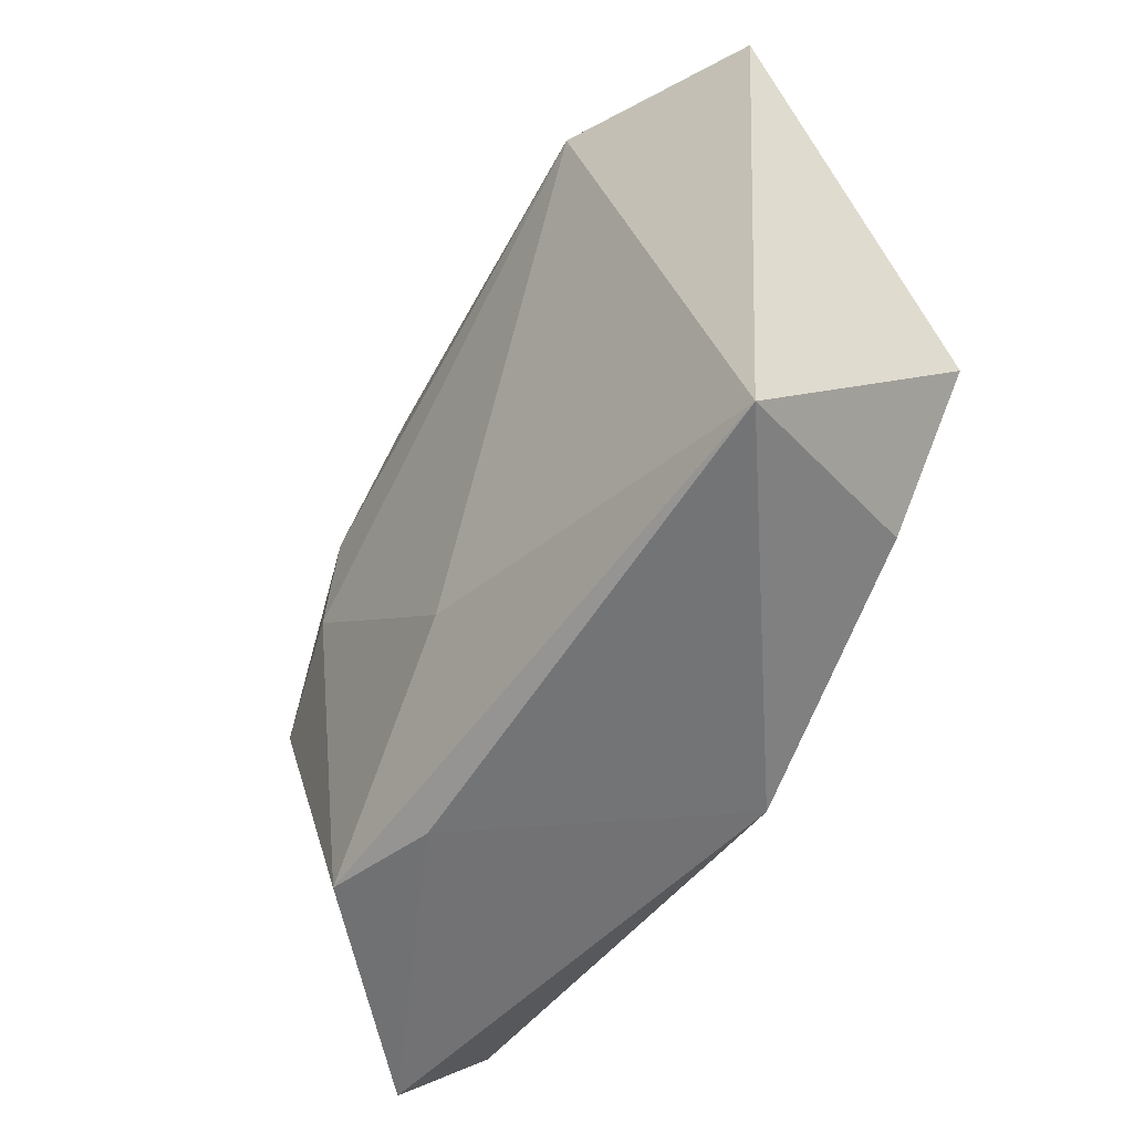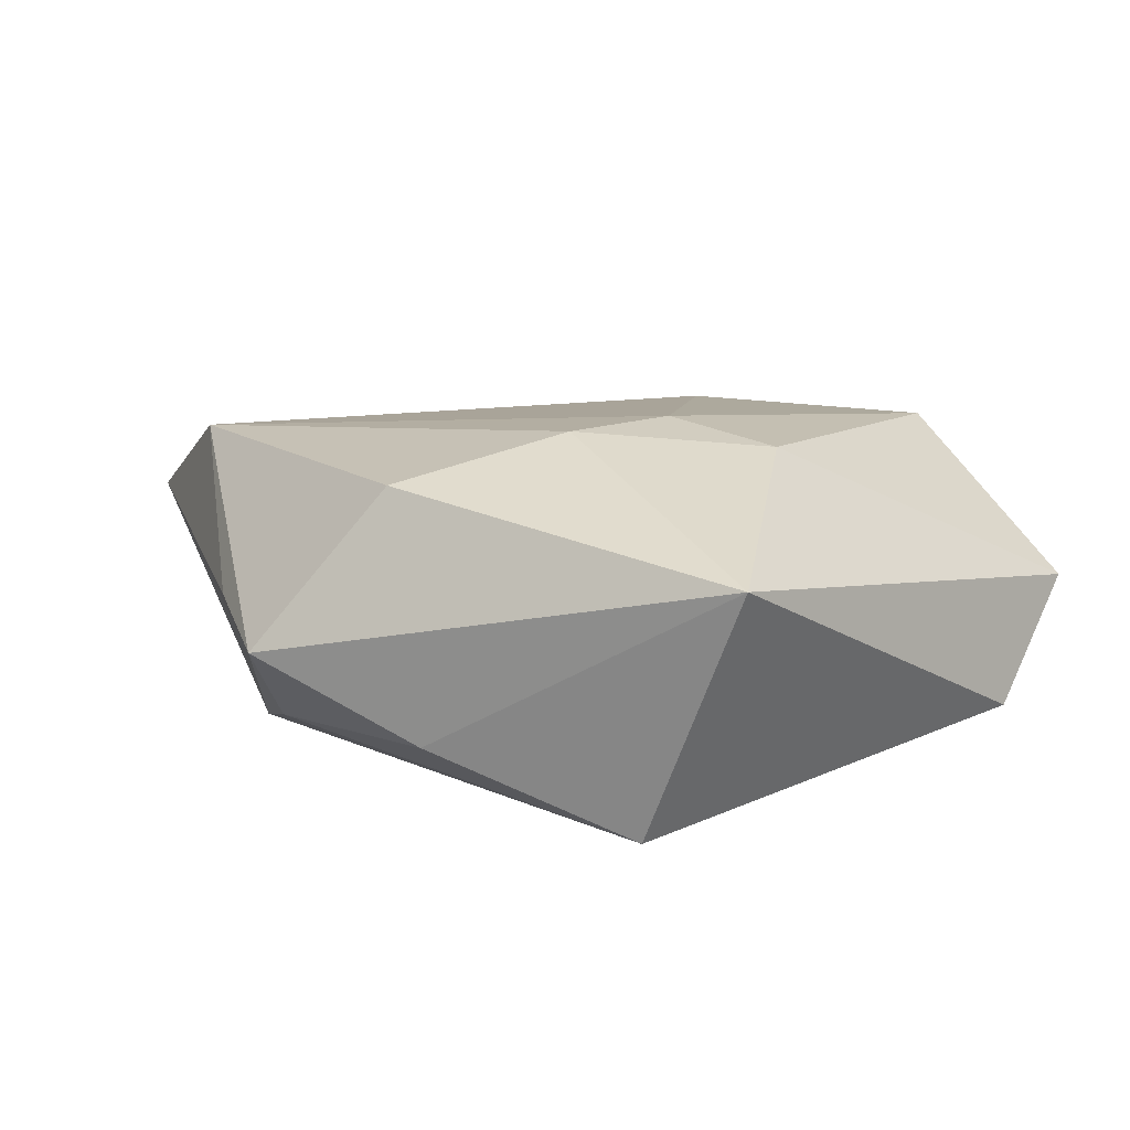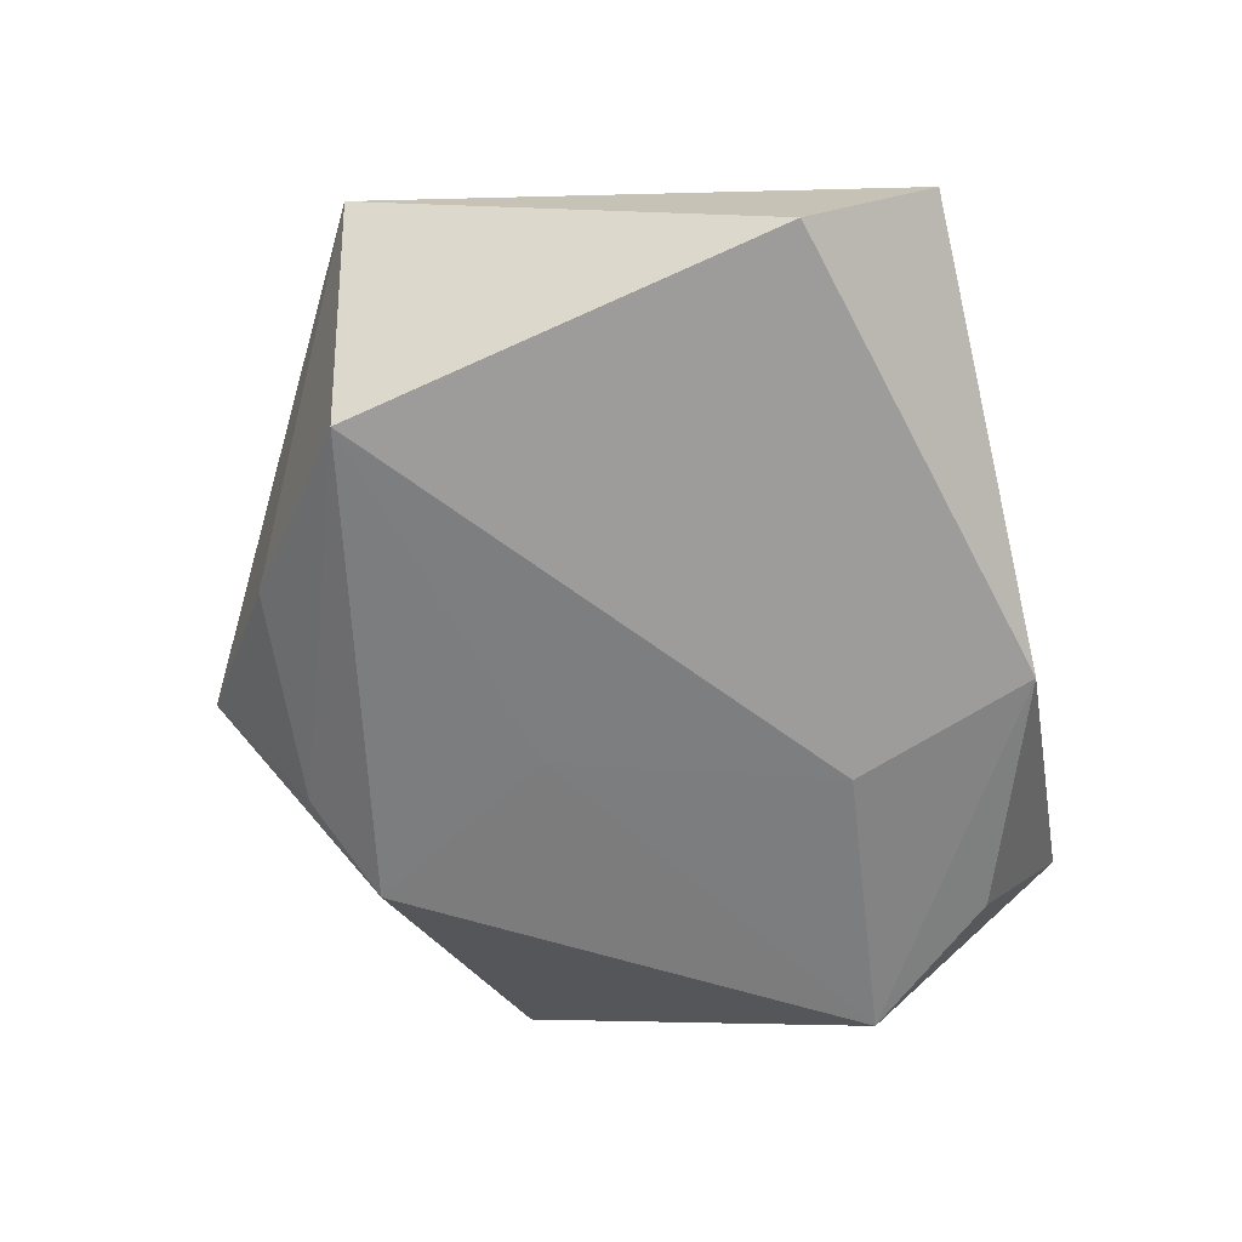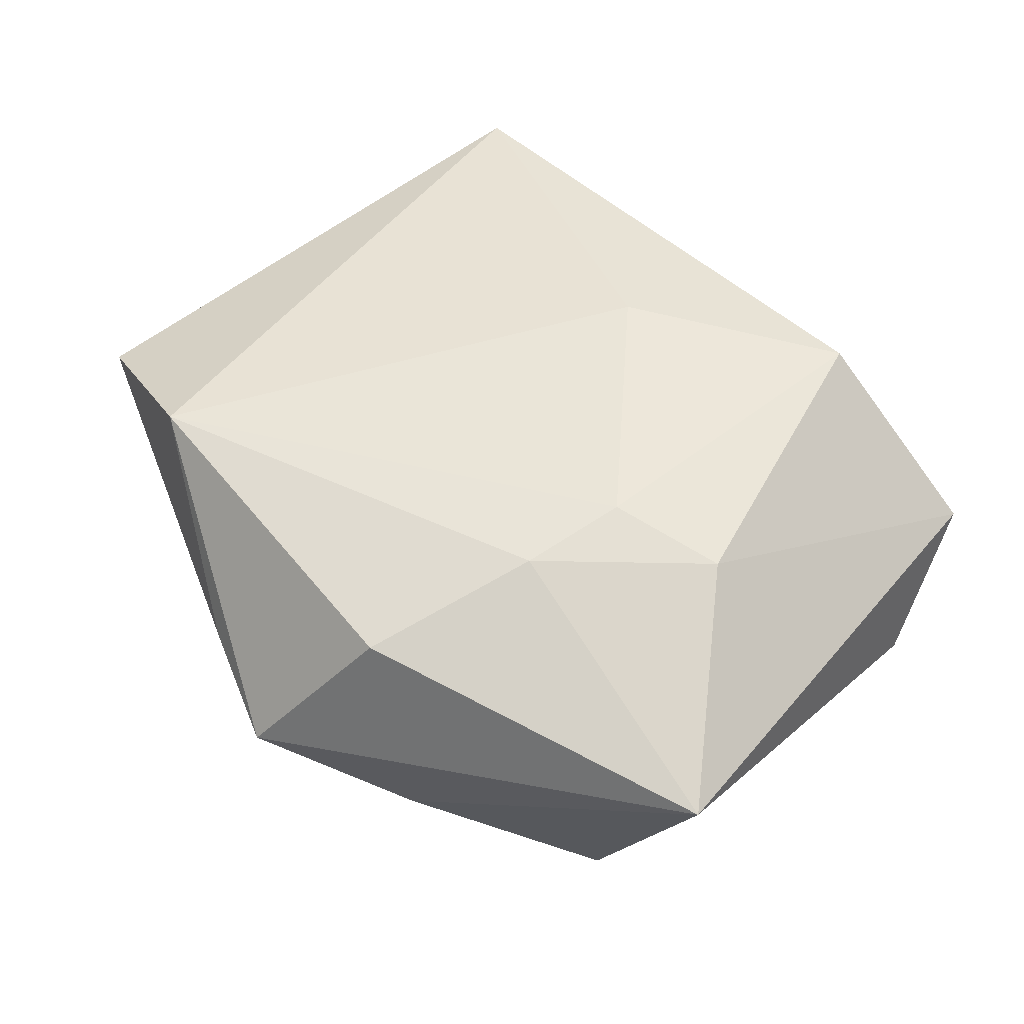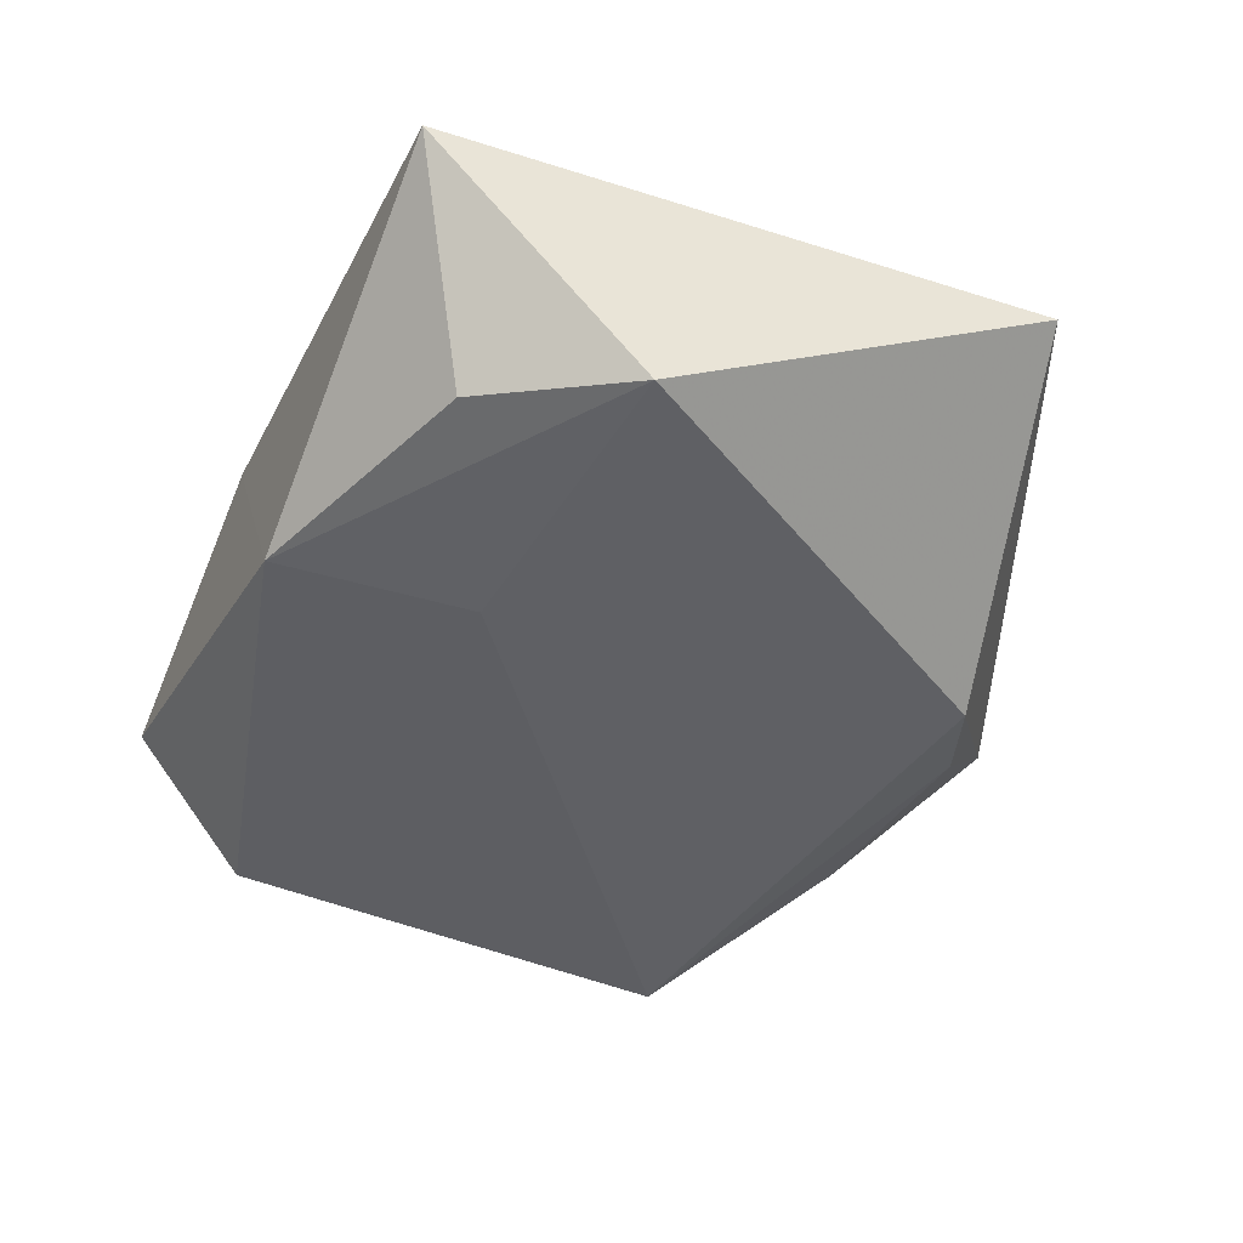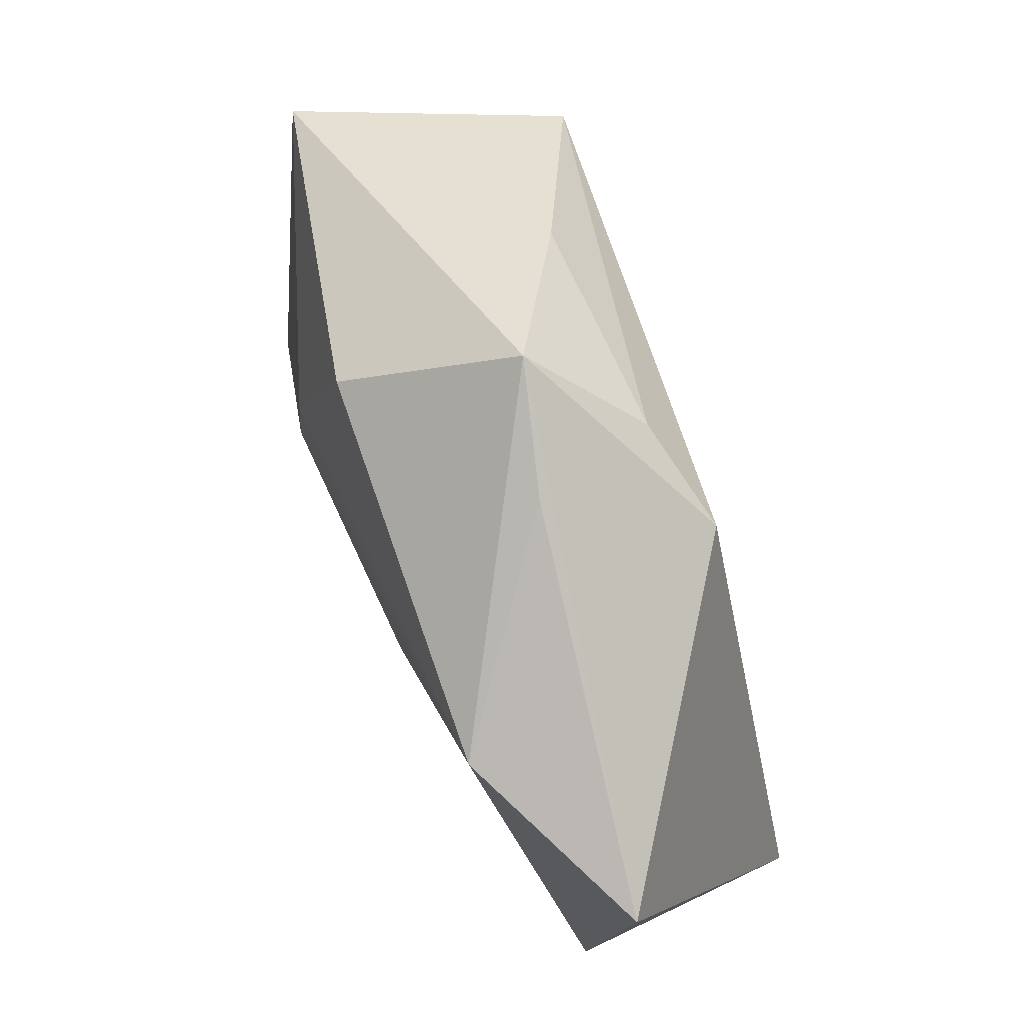
<metadata>
{"format":"obj","ext":"obj","renderer":"f3d","projection":"perspective","resolution":1024,"background":"white","views":[{"elev":-51.6,"azim":62.5,"up":"+Y"},{"elev":12.9,"azim":-125.2,"up":"+Z"},{"elev":-62.7,"azim":-72.7,"up":"+Z"},{"elev":55.4,"azim":-129.4,"up":"+Z"},{"elev":-42.6,"azim":69.9,"up":"+Z"},{"elev":76.5,"azim":69.9,"up":"+Y"}]}
</metadata>
<code>
v -0.005583 -0.03727 0.01208
v 0.04594 -0.03313 0.008003
v 0.00277 0.03713 -0.01228
v -0.03065 -0.00305 0.0176
v -0.01852 0.001639 0.01968
v 0.02761 0.03236 0.01542
v 0.00733 0.04154 0.0007265
v -0.005626 0.04539 -0.002339
v 0.04716 0.02871 0.005205
v -0.01688 -0.03607 0.01628
v -0.0202 0.03398 -0.01076
v 0.01387 0.03311 -0.0156
v 0.03473 -0.02545 -0.01319
v 0.004722 -0.02056 0.01696
v 0.01364 -0.01639 -0.01738
v 0.002918 0.01209 -0.01703
v -0.04139 -0.02665 -0.01141
v 0.04445 -0.01081 -0.01548
v -0.01307 0.03312 0.01481
v -0.01753 0.01377 0.01906
v -0.04959 0.01629 0.008651
v -0.03646 -0.03964 0.0003778
v 0.03527 -0.01616 0.01112
v 0.009833 -0.03624 -0.01389
v -0.03755 0.01922 -0.01886
f 24 22 17
f 17 21 25
f 22 21 17
f 15 18 24
f 24 17 15
f 15 17 25
f 1 22 24
f 24 2 1
f 6 2 9
f 9 2 18
f 24 18 13
f 13 2 24
f 18 2 13
f 16 15 25
f 18 15 16
f 12 16 25
f 12 9 18
f 18 16 12
f 23 2 6
f 6 14 23
f 23 14 2
f 10 1 2
f 2 14 10
f 22 1 10
f 5 14 6
f 5 10 14
f 21 19 8
f 8 19 6
f 9 12 8
f 20 19 21
f 6 19 20
f 20 5 6
f 3 12 25
f 3 8 12
f 6 9 7
f 7 8 6
f 9 8 7
f 4 20 21
f 5 20 4
f 10 5 4
f 4 21 22
f 22 10 4
f 11 3 25
f 8 3 11
f 25 21 11
f 21 8 11

</code>
